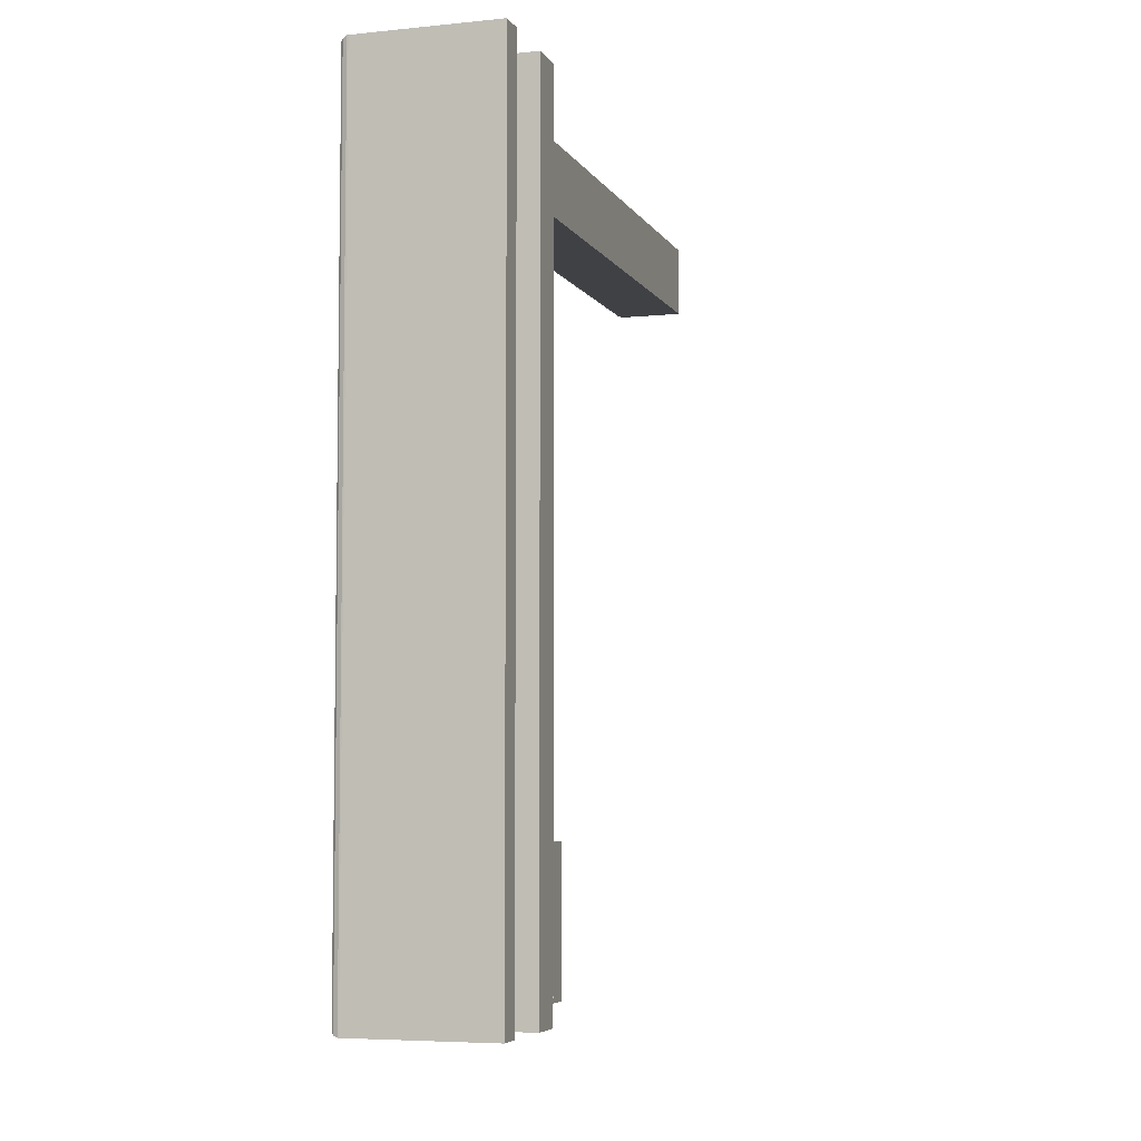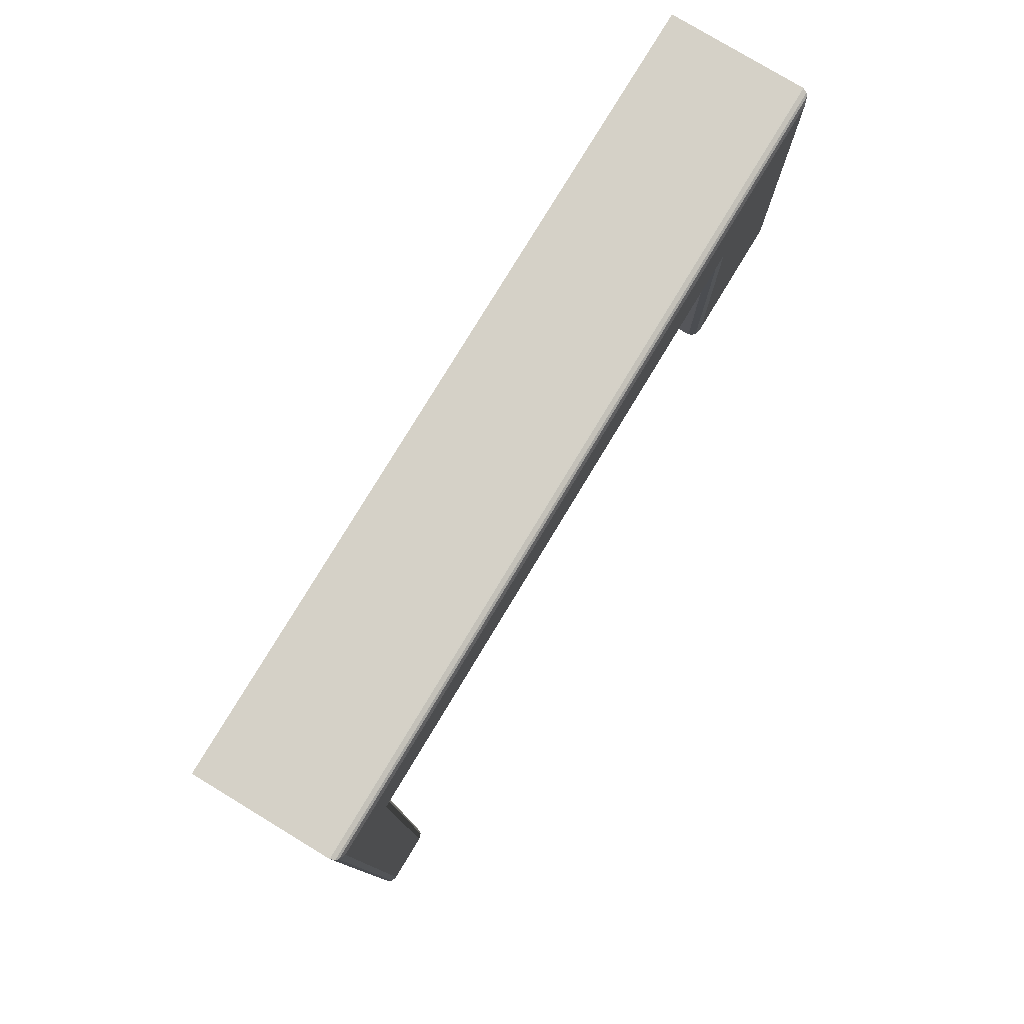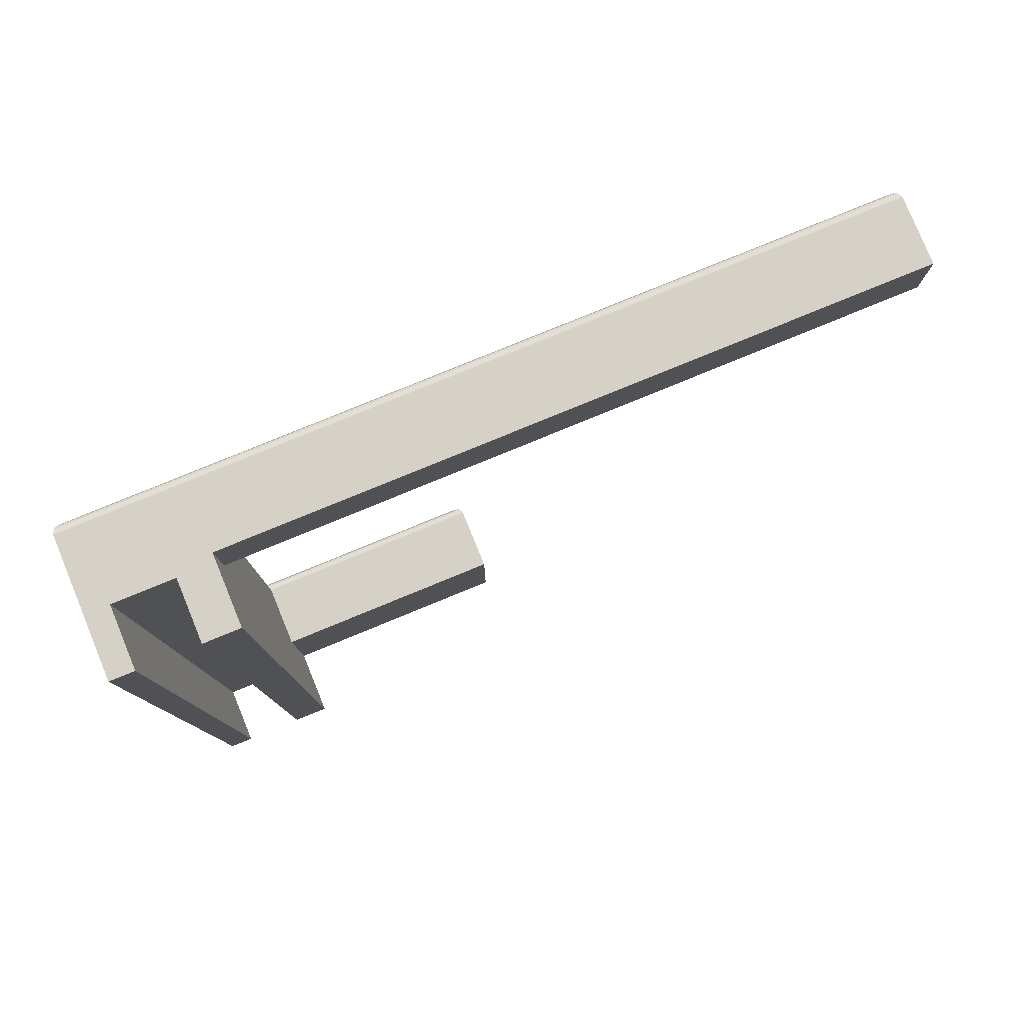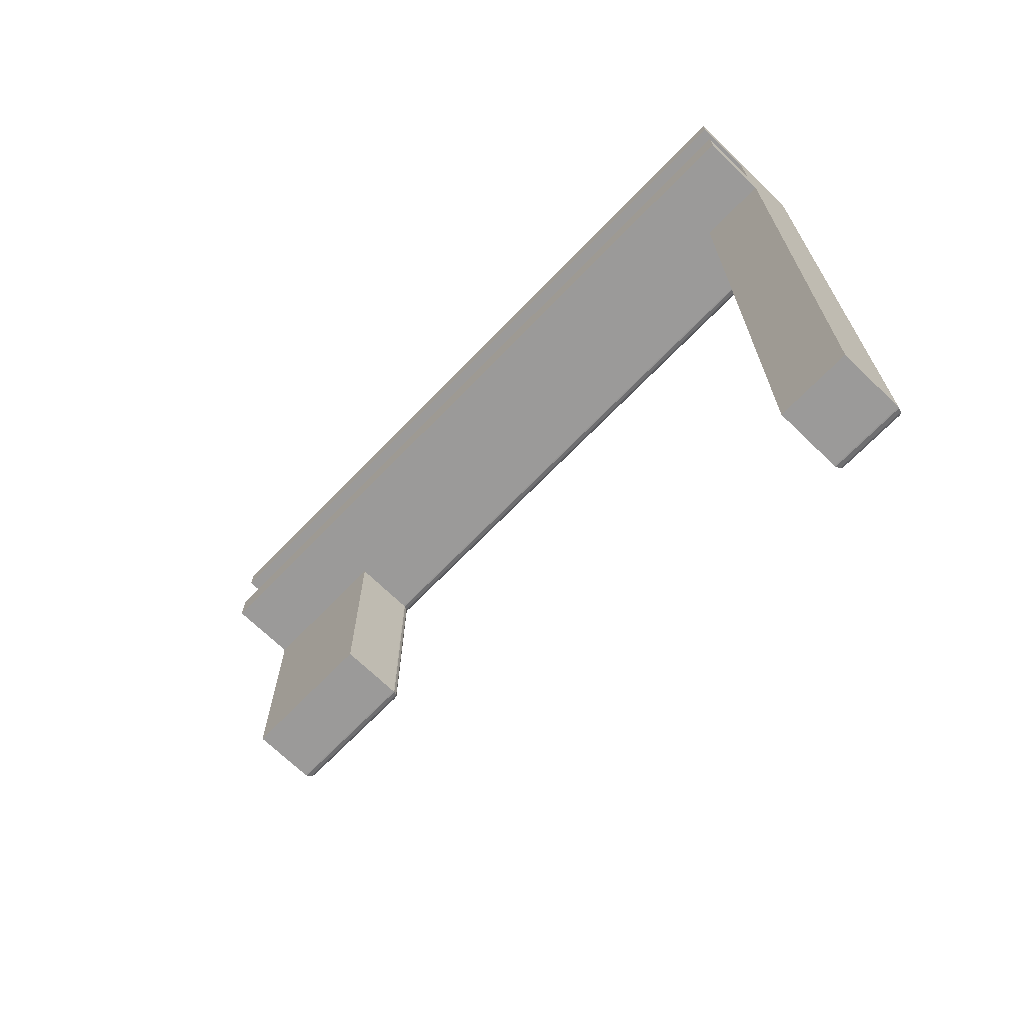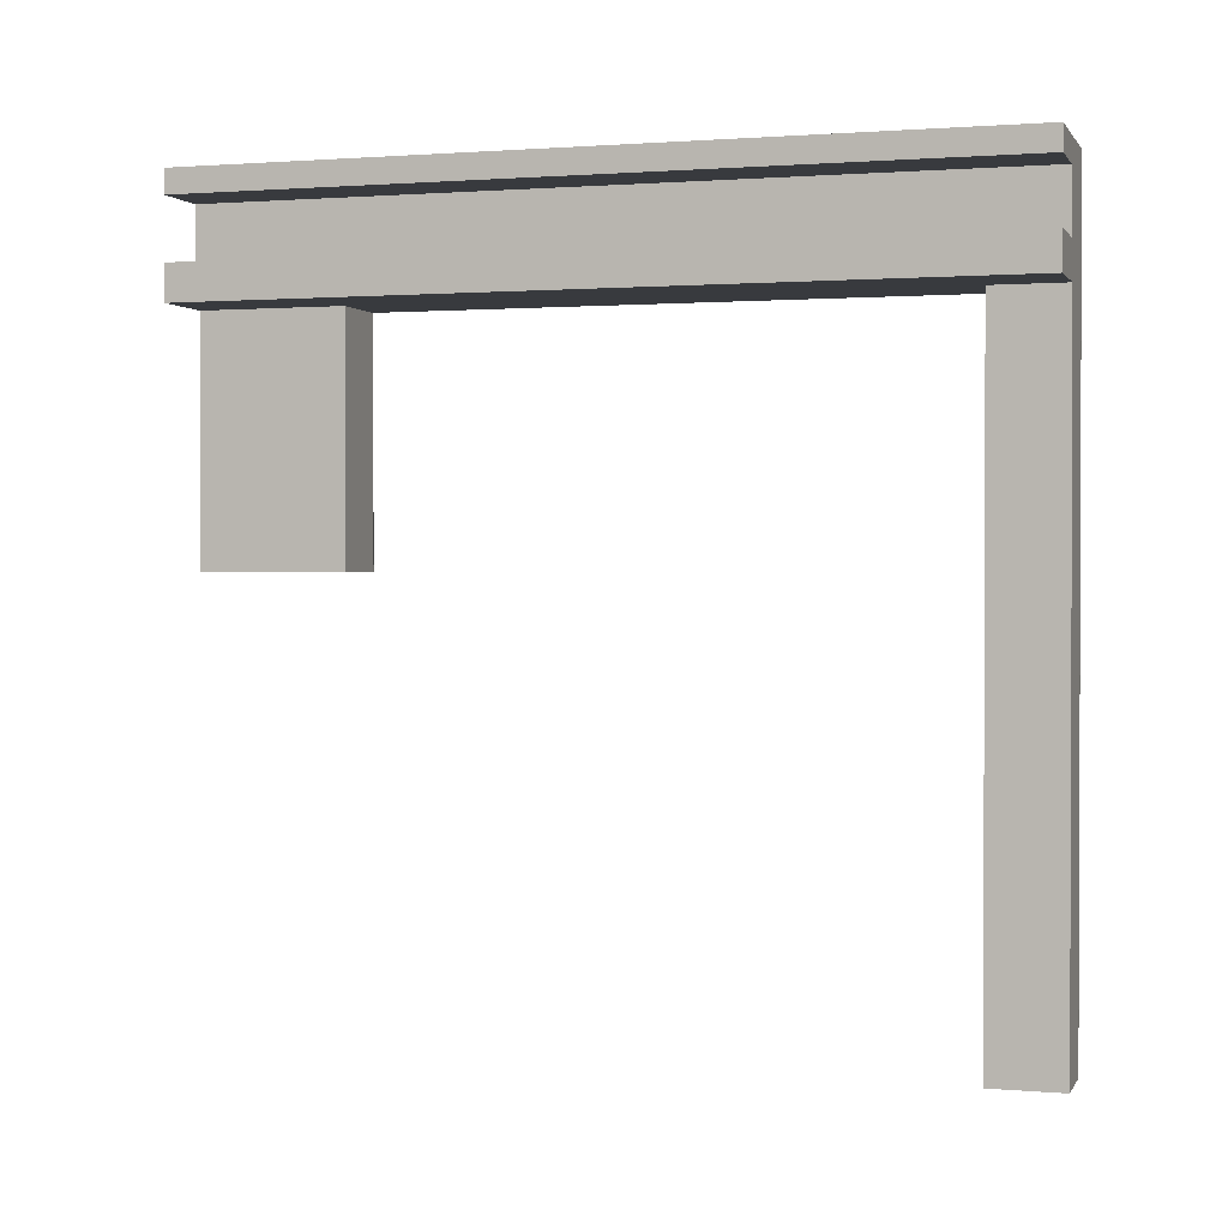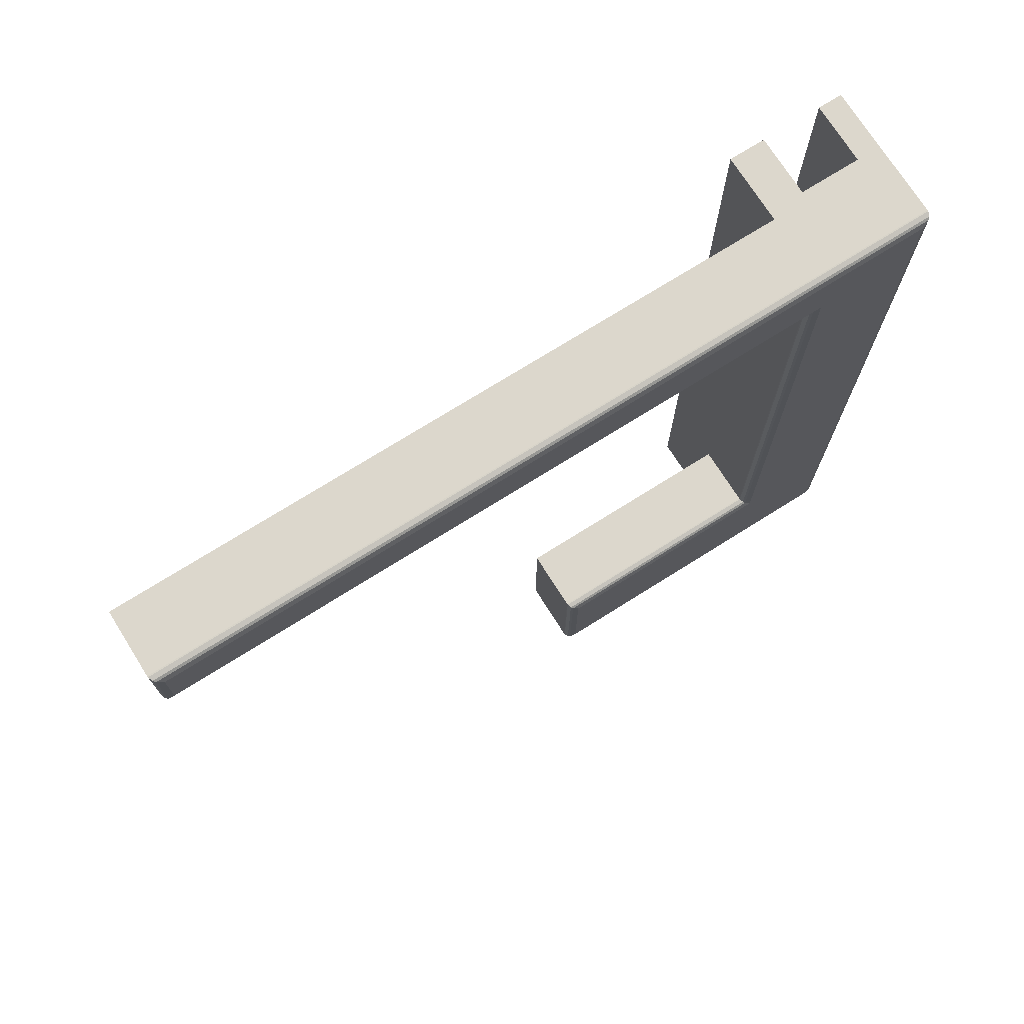
<metadata>
{"format":"obj","ext":"obj","renderer":"f3d","projection":"perspective","resolution":1024,"background":"white","views":[{"elev":-5.6,"azim":-162.6,"up":"+Z"},{"elev":78.7,"azim":31.2,"up":"+Y"},{"elev":79.7,"azim":-112.3,"up":"+Z"},{"elev":-69.5,"azim":-44.1,"up":"+Y"},{"elev":1.1,"azim":-73.2,"up":"+Y"},{"elev":72.9,"azim":57.8,"up":"+Z"}]}
</metadata>
<code>
o obj1
v 28 25 165
v 0 25 165
v 0 20 165
v 12.7 20 165
v 12.7 7.5 165
v 14.5 -0 165
v 14.5 -140 165
v 28 -140 165
v 0 7.5 165
v 0 -0 165
v 14.5 0 0
v 0 0 0
v 0 7.5 0
v 12.7 7.5 0
v 12.7 20 0
v 28 25 0
v 28 -50 0
v 14.5 -50 -0
v 0 25 0
v 0 20 -0
v 14.5 -50 30
v 28 -50 30
v 30 -138 163
v 30 -138 152
v 30 23 163
v 30 2 152
v 30 23 2
v 30 2 28
v 30 -48 2
v 30 -48 28
v 28 0 30
v 14.5 0 30
v 14.5 0 150
v 28 0 150
v 14.5 -140 150
v 28 -140 150
v 29.56 -49.25 29.25
v 29.56 0.7547 29.25
v 29.15 -49.64 29.64
v 29.15 0.3632 29.64
v 28.25 -49.98 29.98
v 28.25 0.01608 29.98
v 29.56 0.7547 150.8
v 29.15 0.3632 150.4
v 28.25 0.01608 150
v 28.25 -140 150
v 29.15 -139.6 150.4
v 29.56 -139.2 150.8
v 29.56 -139.2 164.2
v 29.15 -139.6 164.6
v 28.25 -140 165
v 29.56 24.25 164.2
v 29.15 24.64 164.6
v 28.25 24.98 165
v 28.25 24.98 0.01608
v 29.15 24.64 0.3632
v 29.56 24.25 0.7547
v 28.25 -49.98 0.01608
v 29.15 -49.64 0.3632
v 29.56 -49.25 0.7547
f 1 2 3
f 1 3 4
f 1 4 5
f 1 5 6
f 1 6 7
f 1 7 8
f 5 9 6
f 6 9 10
f 11 12 13
f 11 13 14
f 11 14 15
f 11 15 16
f 11 16 17
f 11 17 18
f 16 15 19
f 19 15 20
f 18 17 21
f 21 17 22
f 23 24 25
f 25 24 26
f 25 26 27
f 27 26 28
f 27 28 29
f 29 28 30
f 22 31 21
f 21 31 32
f 12 11 32
f 12 32 33
f 12 33 6
f 12 6 10
f 31 34 32
f 32 34 33
f 35 33 36
f 36 33 34
f 35 36 7
f 7 36 8
f 16 19 1
f 1 19 2
f 30 28 37
f 37 28 38
f 37 38 39
f 39 38 40
f 39 40 41
f 41 40 42
f 41 42 22
f 22 42 31
f 28 26 38
f 38 26 43
f 38 43 40
f 40 43 44
f 40 44 42
f 42 44 45
f 42 45 31
f 31 45 34
f 36 34 46
f 46 34 45
f 46 45 47
f 47 45 44
f 47 44 48
f 48 44 43
f 48 43 24
f 24 43 26
f 24 23 48
f 48 23 49
f 48 49 47
f 47 49 50
f 47 50 46
f 46 50 51
f 46 51 36
f 36 51 8
f 23 25 49
f 49 25 52
f 49 52 50
f 50 52 53
f 50 53 51
f 51 53 54
f 51 54 8
f 8 54 1
f 16 1 55
f 55 1 54
f 55 54 56
f 56 54 53
f 56 53 57
f 57 53 52
f 57 52 27
f 27 52 25
f 17 16 58
f 58 16 55
f 58 55 59
f 59 55 56
f 59 56 60
f 60 56 57
f 60 57 29
f 29 57 27
f 29 30 60
f 60 30 37
f 60 37 59
f 59 37 39
f 59 39 58
f 58 39 41
f 58 41 17
f 17 41 22
f 12 10 13
f 13 10 9
f 20 3 19
f 19 3 2
f 4 3 15
f 15 3 20
f 14 13 5
f 5 13 9
f 15 14 4
f 4 14 5
f 21 32 18
f 18 32 11
f 7 6 35
f 35 6 33

</code>
